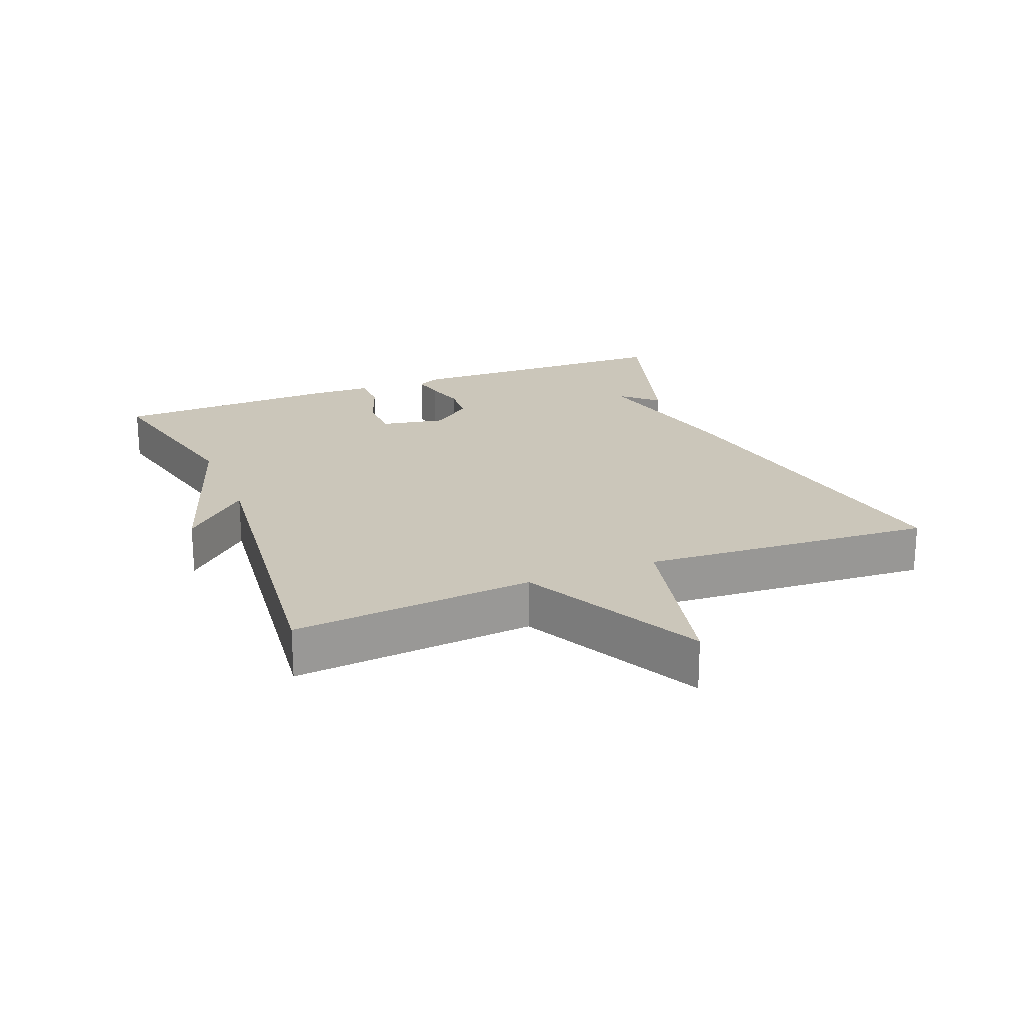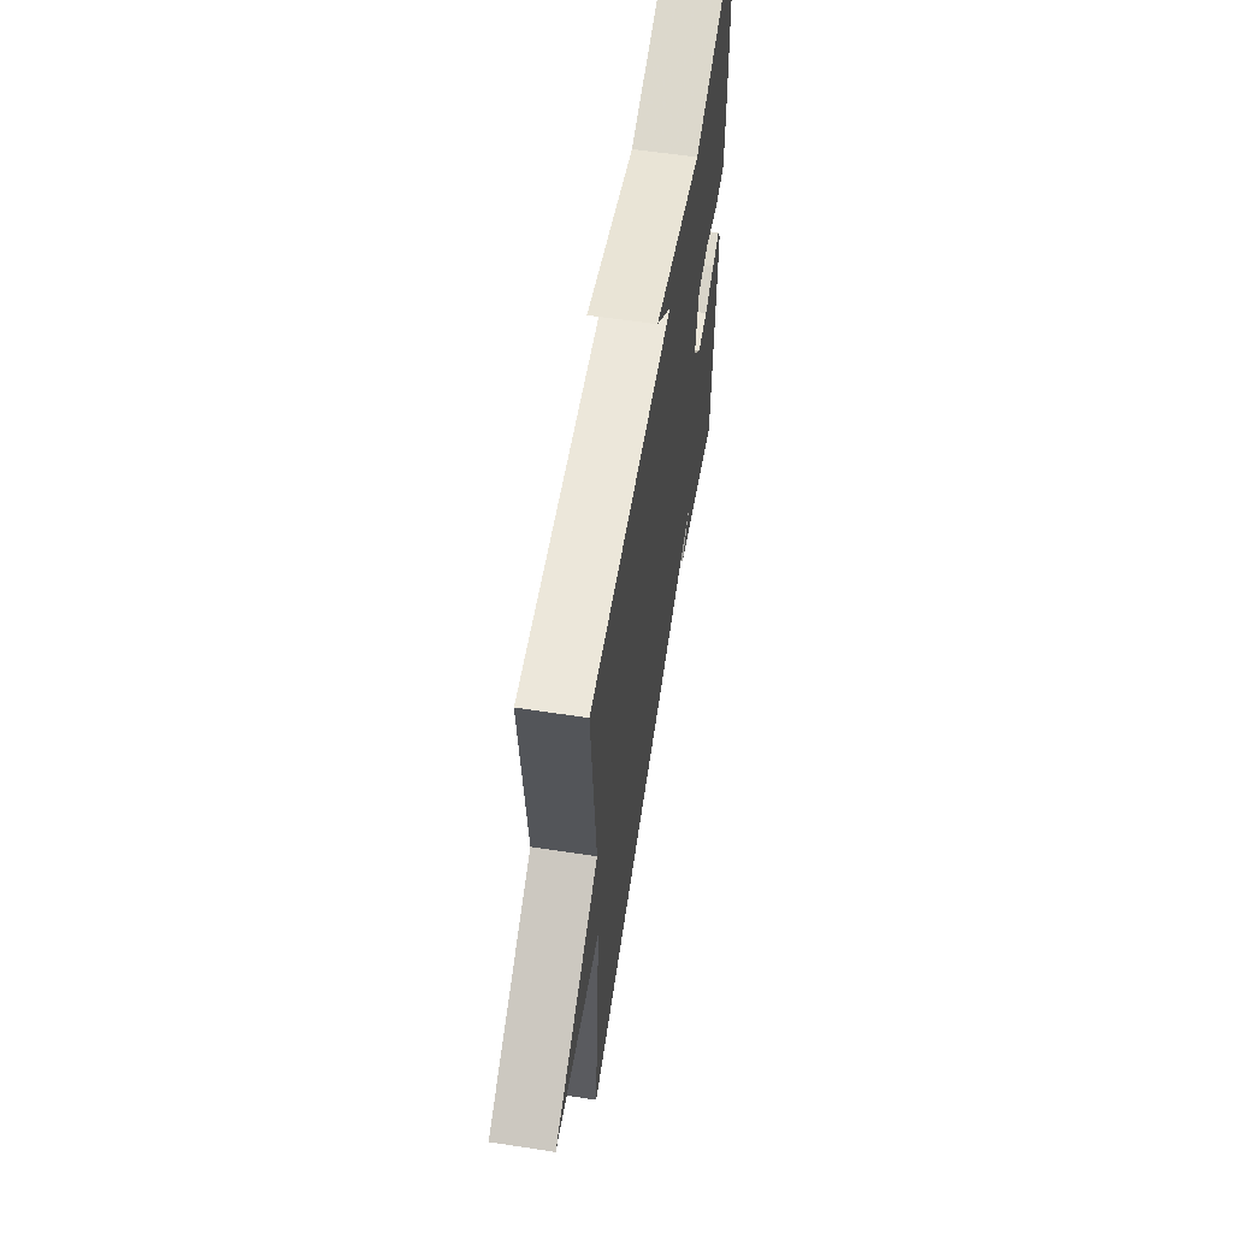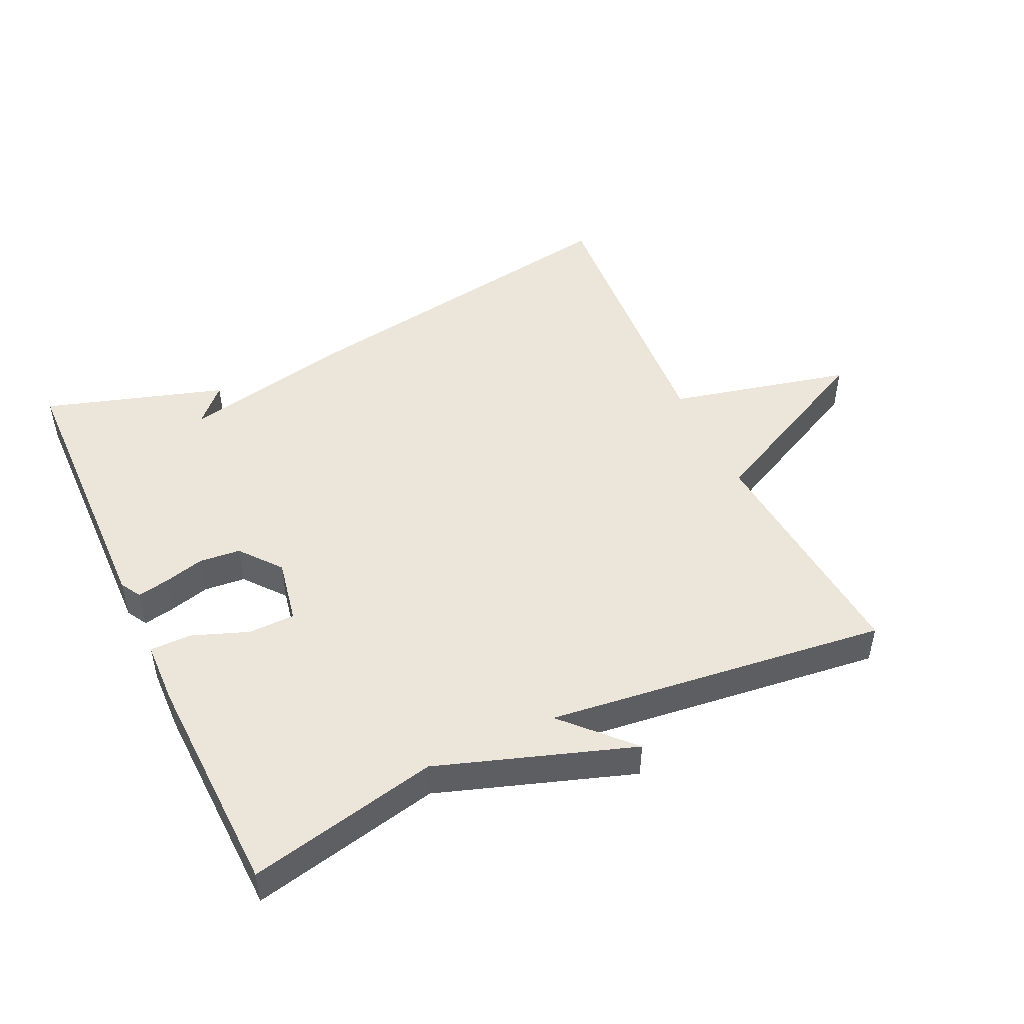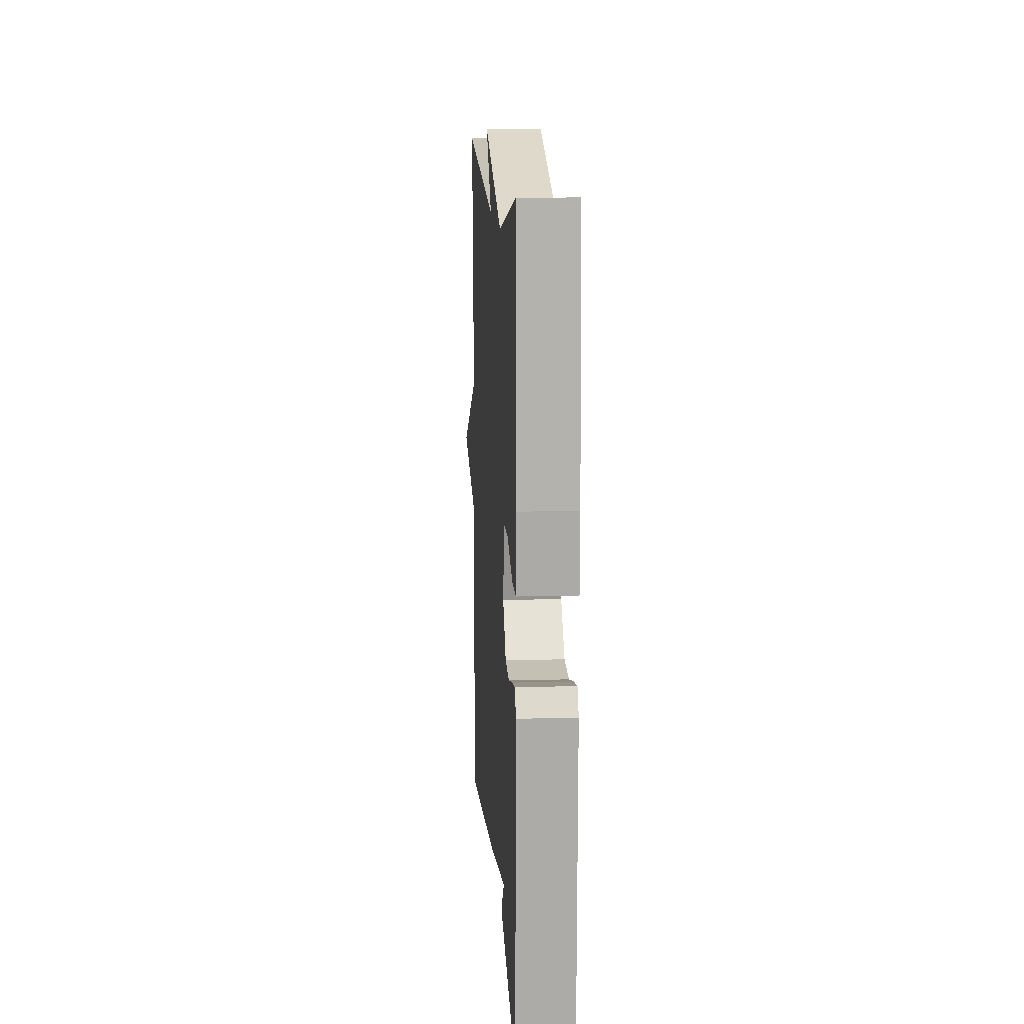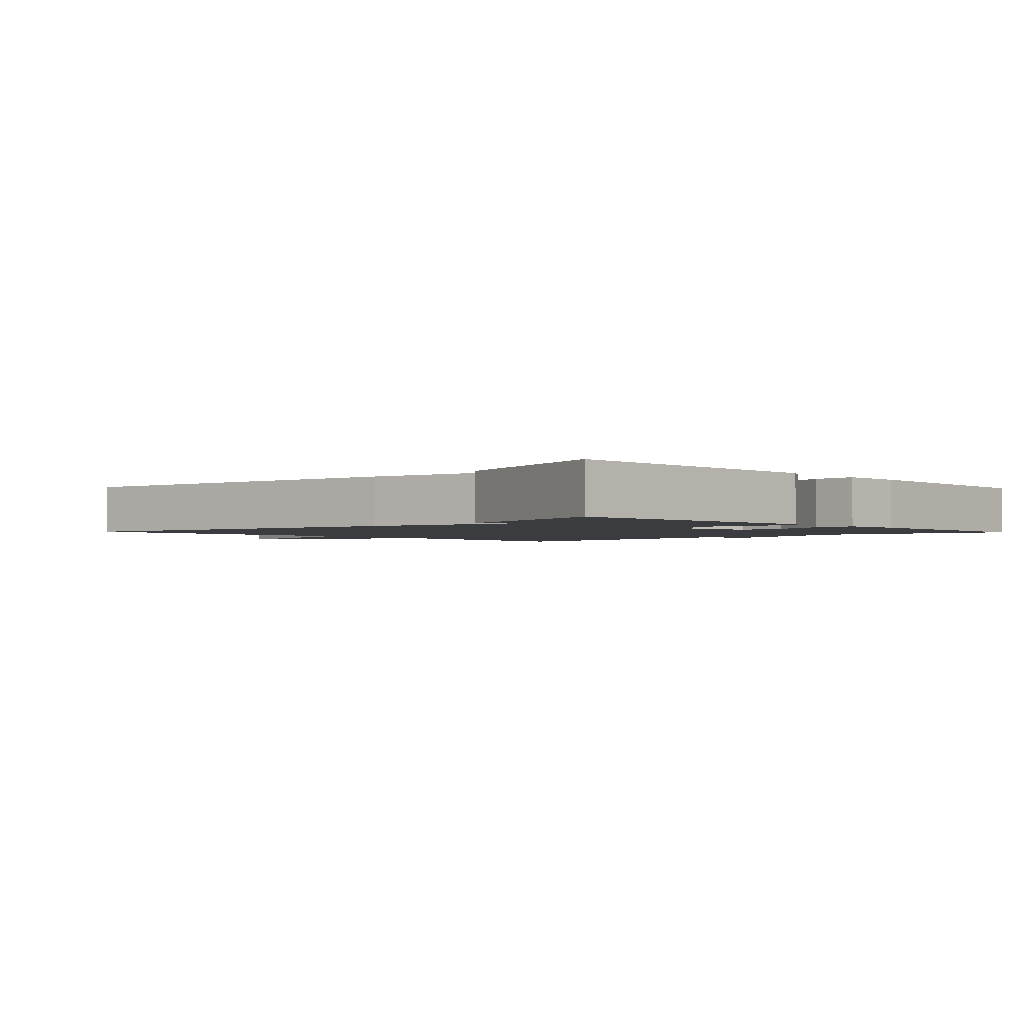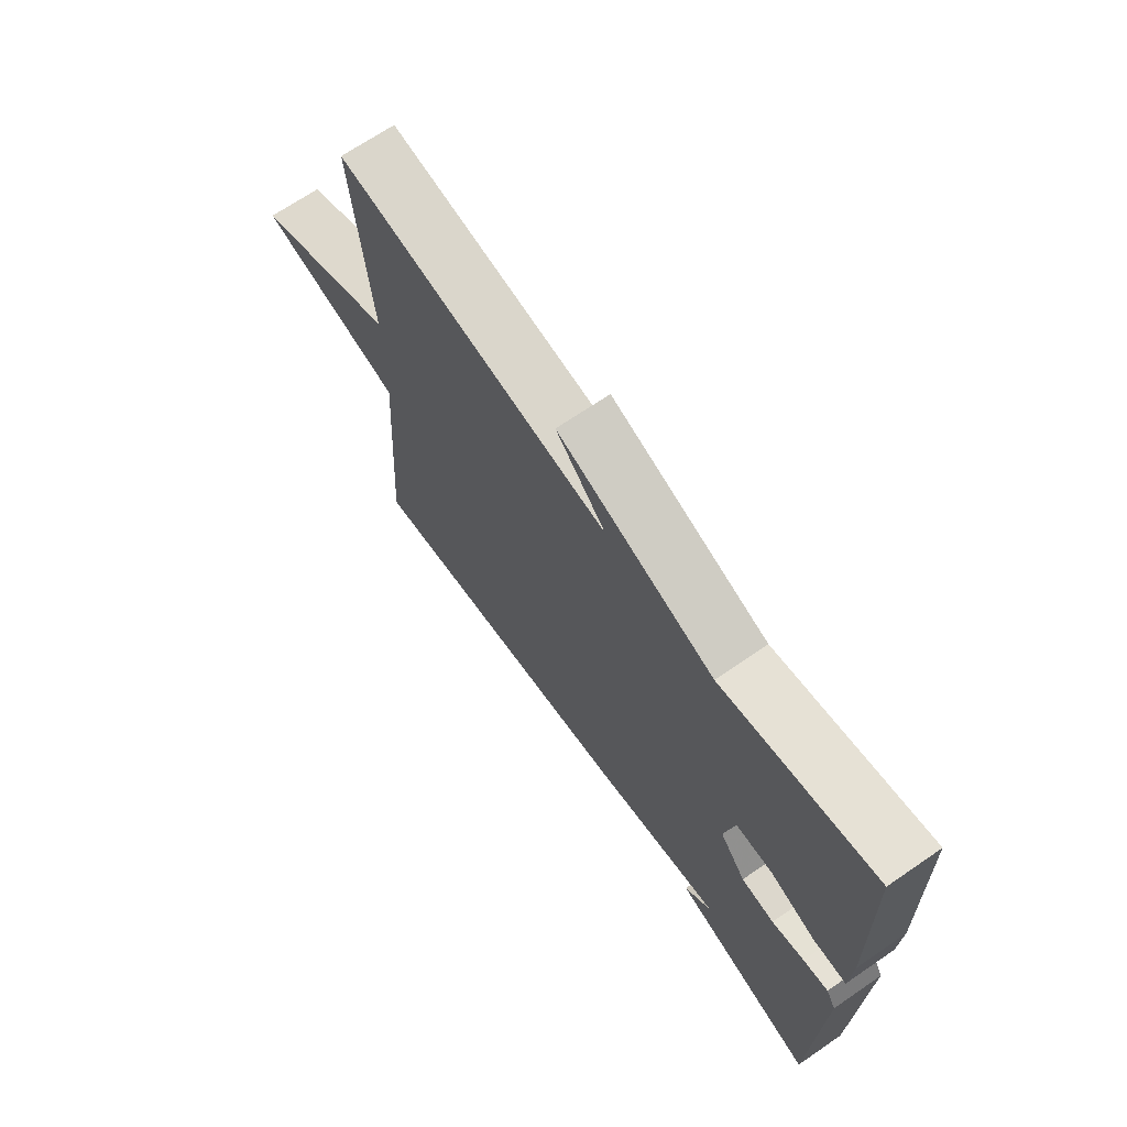
<metadata>
{"format":"obj","ext":"obj","renderer":"f3d","projection":"perspective","resolution":1024,"background":"white","views":[{"elev":21.1,"azim":67.8,"up":"+Y"},{"elev":60.0,"azim":98.9,"up":"+Z"},{"elev":48.4,"azim":-25.2,"up":"+Y"},{"elev":12.8,"azim":-93.6,"up":"+Z"},{"elev":-2.1,"azim":-136.4,"up":"+Y"},{"elev":68.9,"azim":-124.4,"up":"+Z"}]}
</metadata>
<code>
v -0.5 0.07 0.5
v -0.214 0.07 0.438
v 0.08 0.07 0.538
v -0.014 0.07 0.438
v 0.5 0.07 0.5
v 0.469 0.07 0.137
v 0.743 0.07 0.002
v 0.469 0.07 -0.063
v 0.5 0.07 -0.5
v -0.029 0.07 -0.415
v -0.28 0.07 -0.362
v -0.229 0.07 -0.415
v -0.5 0.07 -0.5
v -0.509 0.07 -0.074
v -0.491 0.07 -0.043
v -0.444 0.07 -0.052
v -0.383 0.07 -0.068
v -0.321 0.07 -0.062
v -0.272 0.07 -0.001
v -0.291 0.07 0.097
v -0.361 0.07 0.098
v -0.446 0.07 0.066
v -0.508 0.07 0.066
v -0.511 0.07 0.162
v -0.5 0 0.5
v -0.214 0 0.438
v 0.08 0 0.538
v -0.014 0 0.438
v 0.5 0 0.5
v 0.469 0 0.137
v 0.743 0 0.002
v 0.469 0 -0.063
v 0.5 0 -0.5
v -0.029 0 -0.415
v -0.28 0 -0.362
v -0.229 0 -0.415
v -0.5 0 -0.5
v -0.509 0 -0.074
v -0.491 0 -0.043
v -0.444 0 -0.052
v -0.383 0 -0.068
v -0.321 0 -0.062
v -0.272 0 -0.001
v -0.291 0 0.097
v -0.361 0 0.098
v -0.446 0 0.066
v -0.508 0 0.066
v -0.511 0 0.162
f 24 1 2
f 23 24 2
f 22 23 2
f 21 22 2
f 20 21 2
f 19 20 2
f 15 16 17
f 14 15 17
f 13 14 17
f 13 17 18
f 11 12 13
f 11 13 18 19
f 11 19 2
f 10 11 2
f 9 10 2
f 8 9 2
f 4 5 6
f 2 3 4
f 2 4 6
f 2 6 7 8
f 26 25 48
f 26 48 47
f 26 47 46
f 26 46 45
f 26 45 44
f 26 44 43
f 41 40 39
f 41 39 38
f 41 38 37
f 42 41 37
f 37 36 35
f 43 42 37 35
f 26 43 35
f 26 35 34
f 26 34 33
f 26 33 32
f 30 29 28
f 28 27 26
f 30 28 26
f 32 31 30 26
f 1 25 26 2
f 2 26 27 3
f 3 27 28 4
f 4 28 29 5
f 5 29 30 6
f 6 30 31 7
f 7 31 32 8
f 8 32 33 9
f 9 33 34 10
f 10 34 35 11
f 11 35 36 12
f 12 36 37 13
f 13 37 38 14
f 14 38 39 15
f 15 39 40 16
f 16 40 41 17
f 17 41 42 18
f 18 42 43 19
f 19 43 44 20
f 20 44 45 21
f 21 45 46 22
f 22 46 47 23
f 23 47 48 24
f 24 48 25 1

</code>
